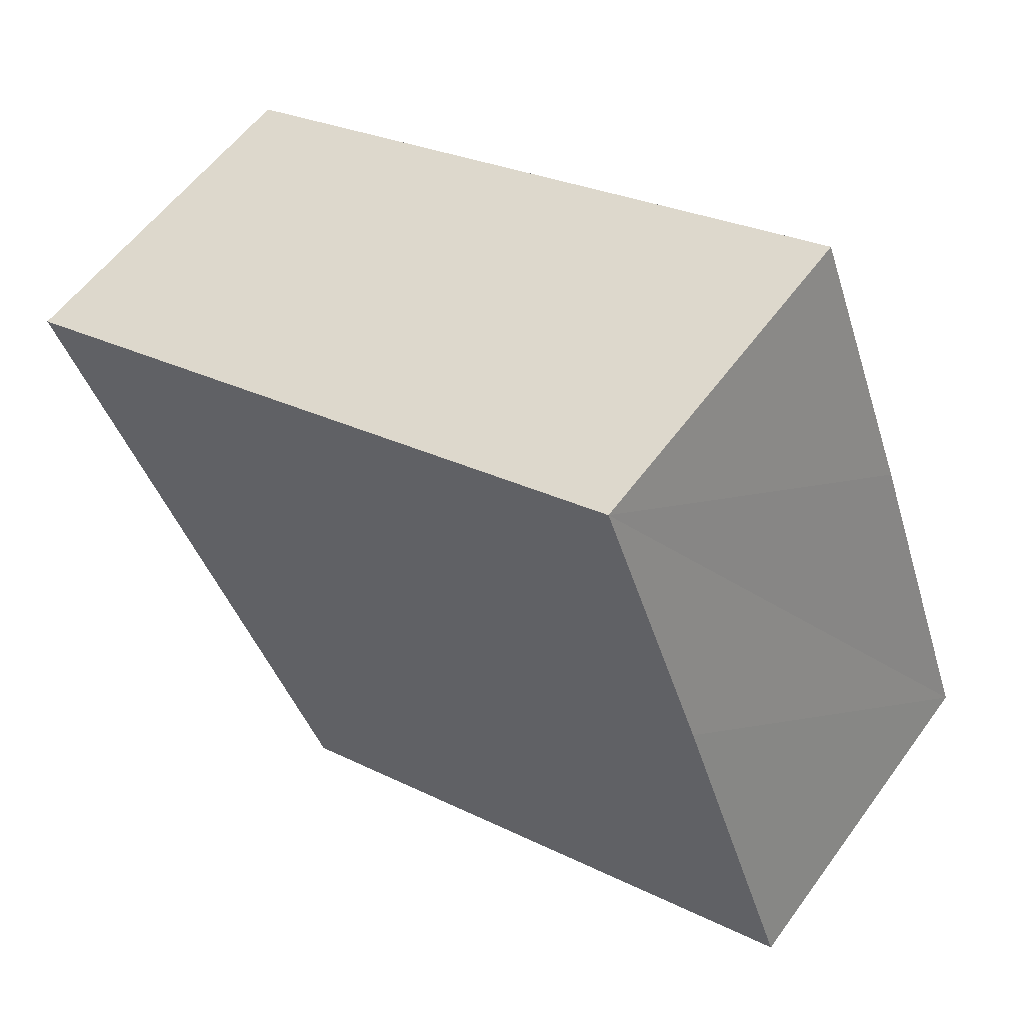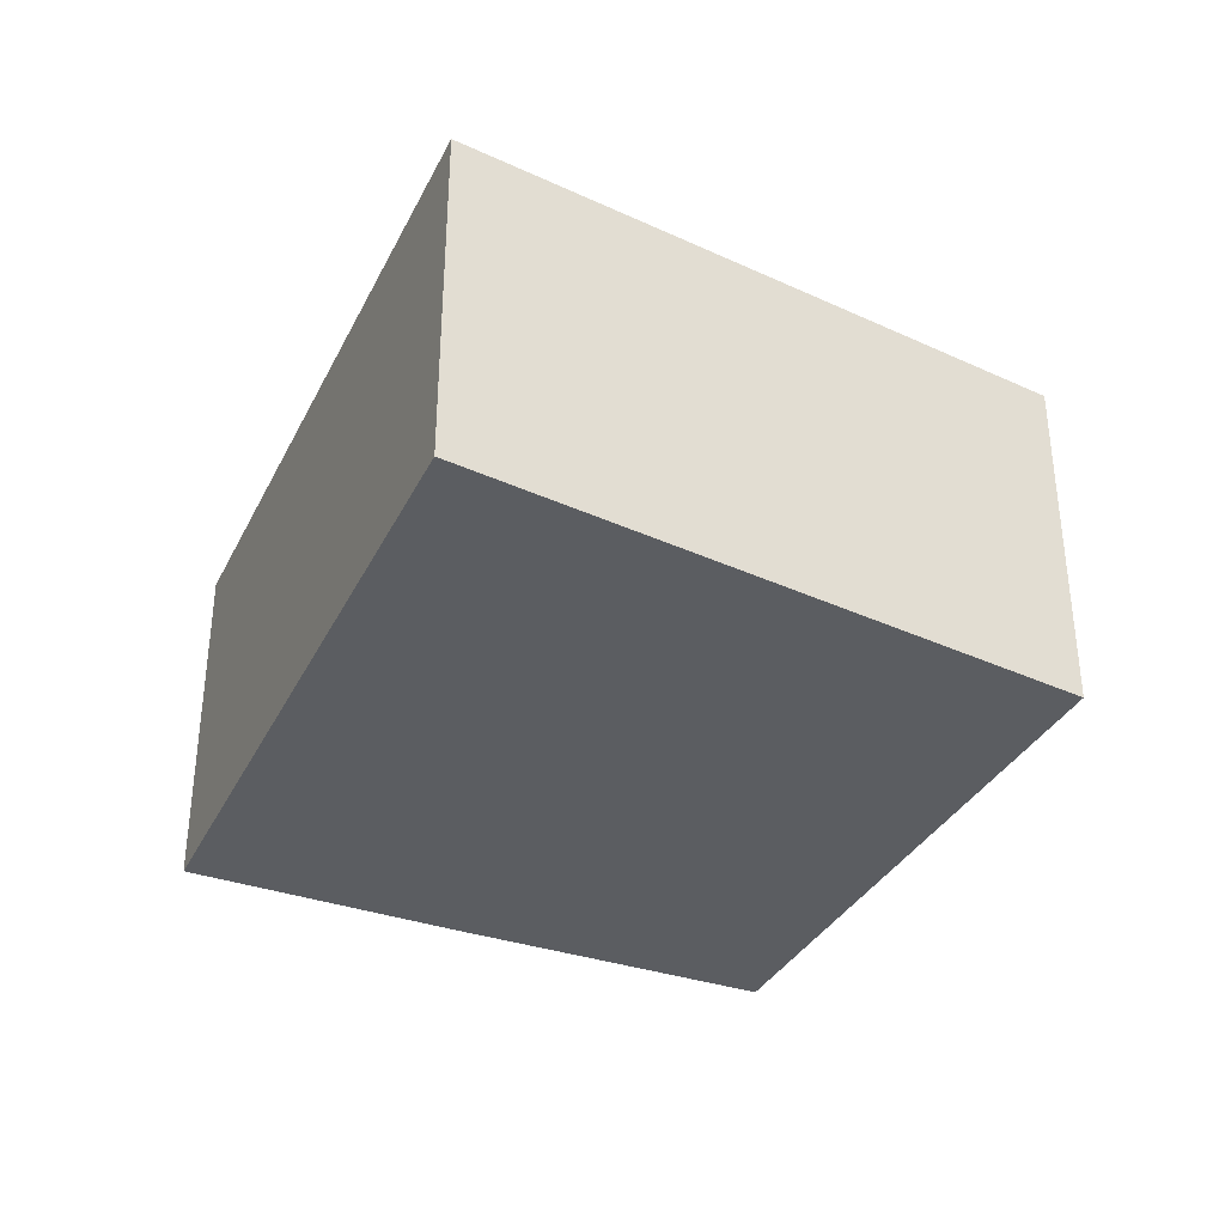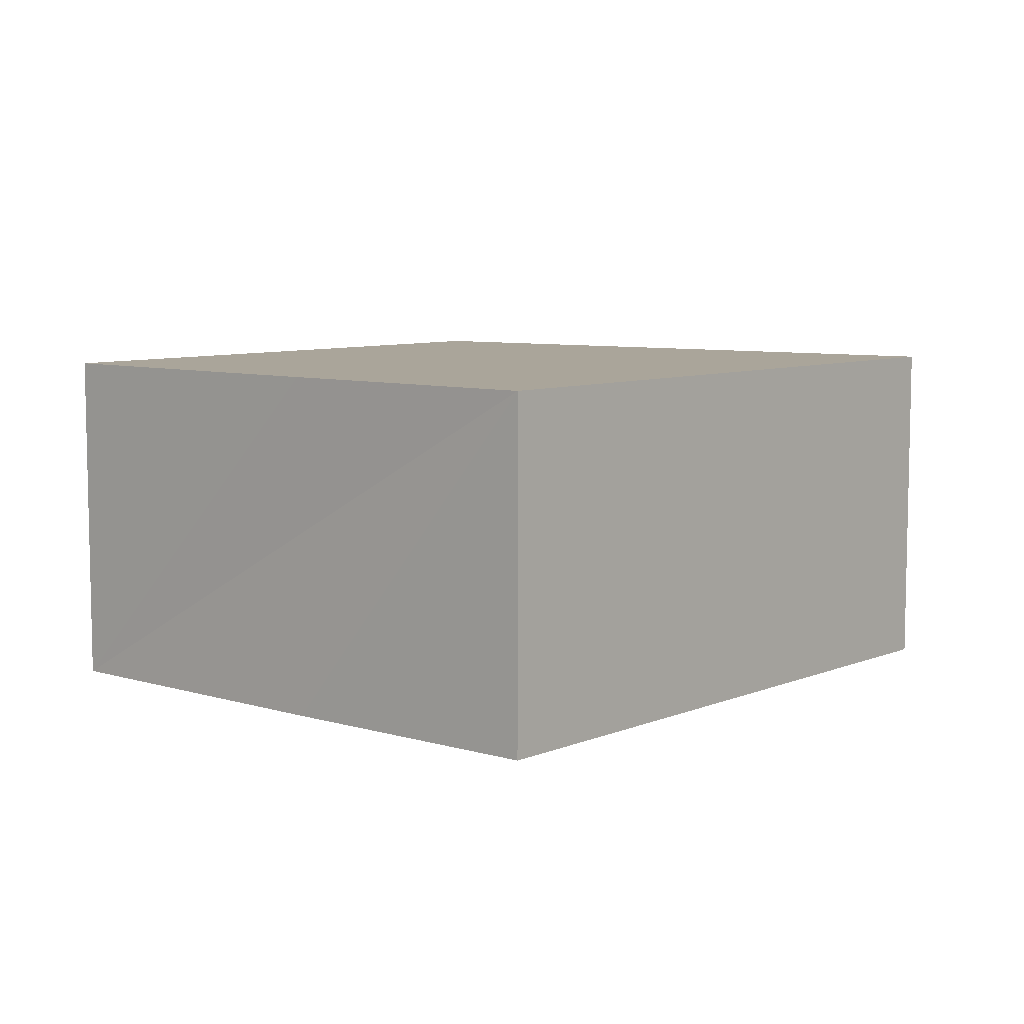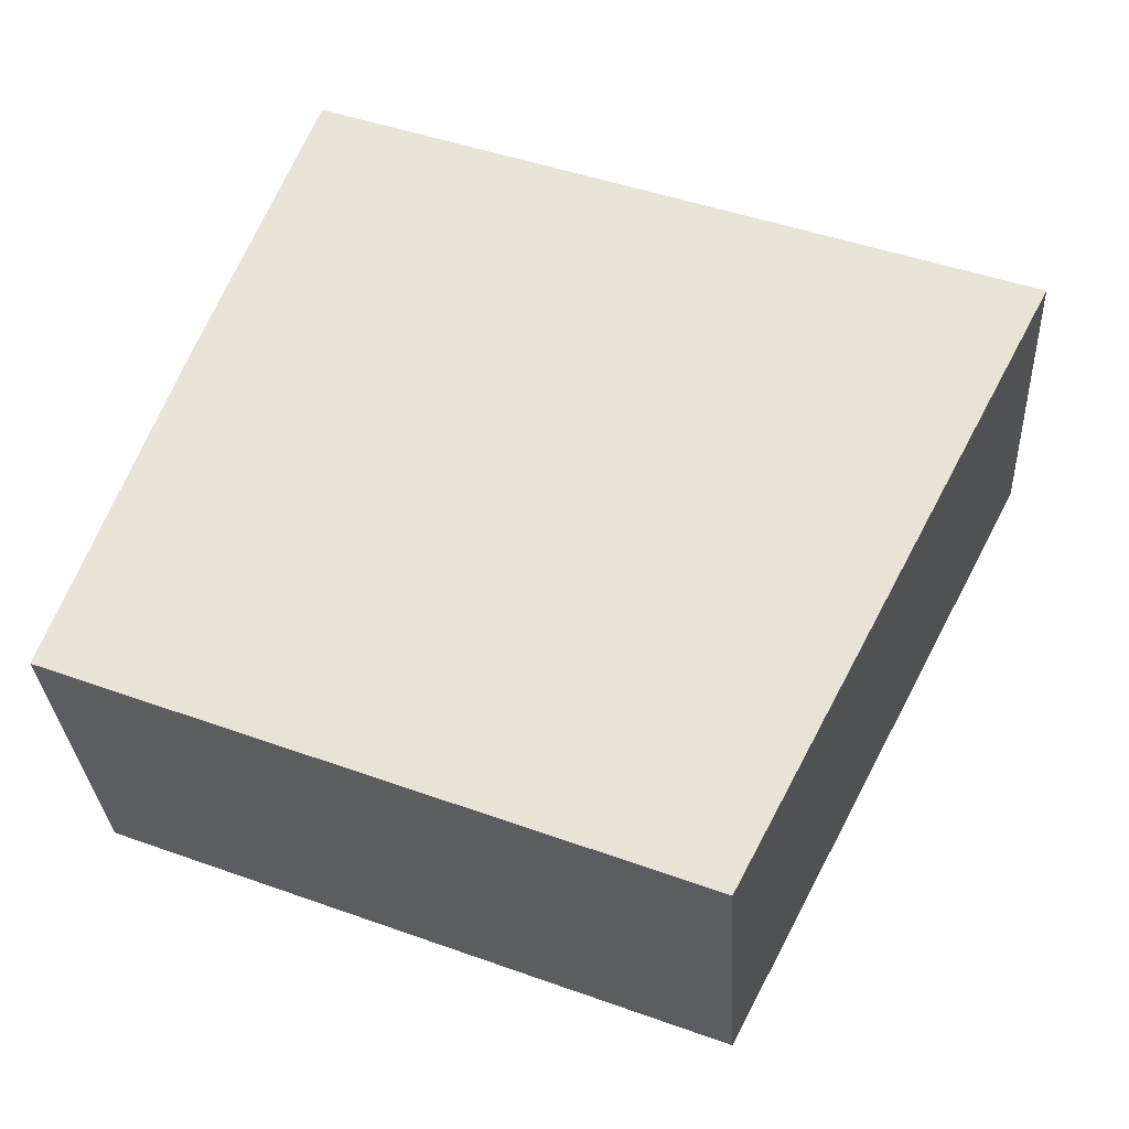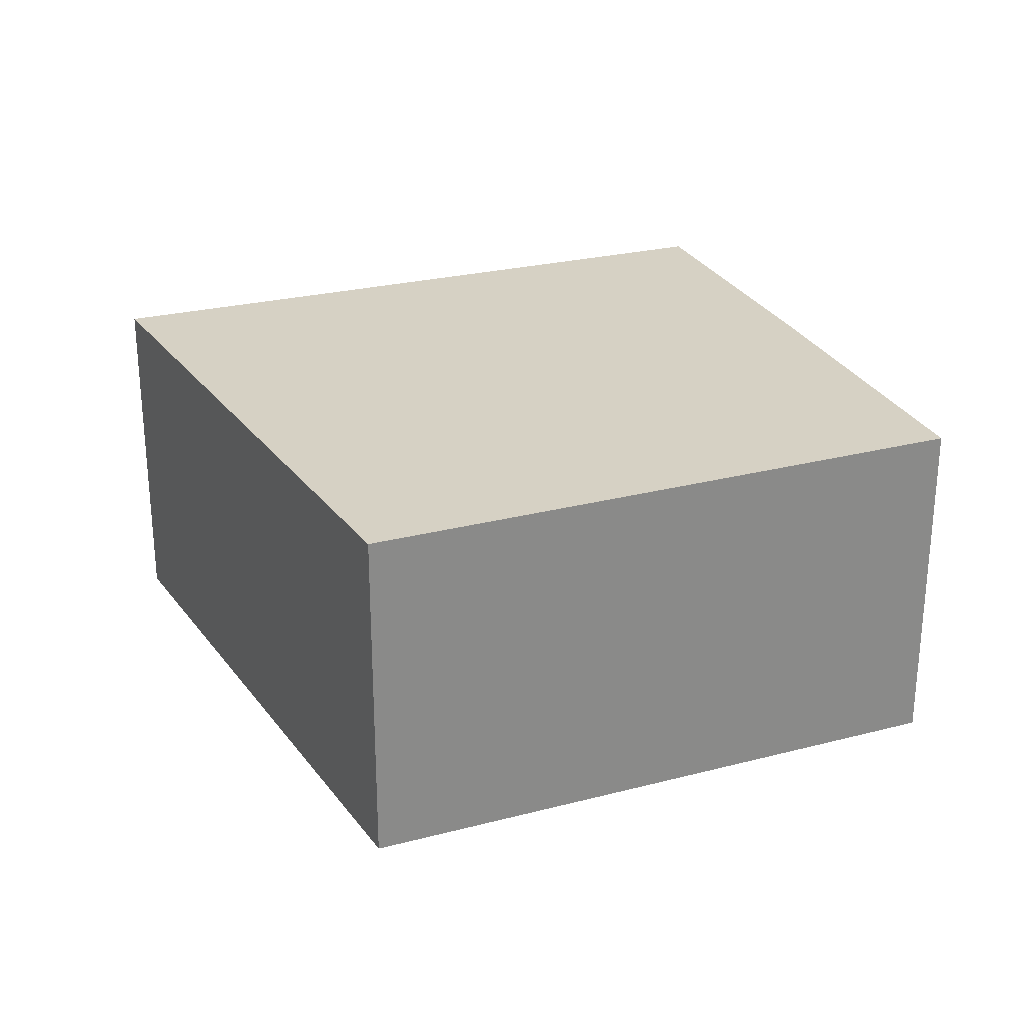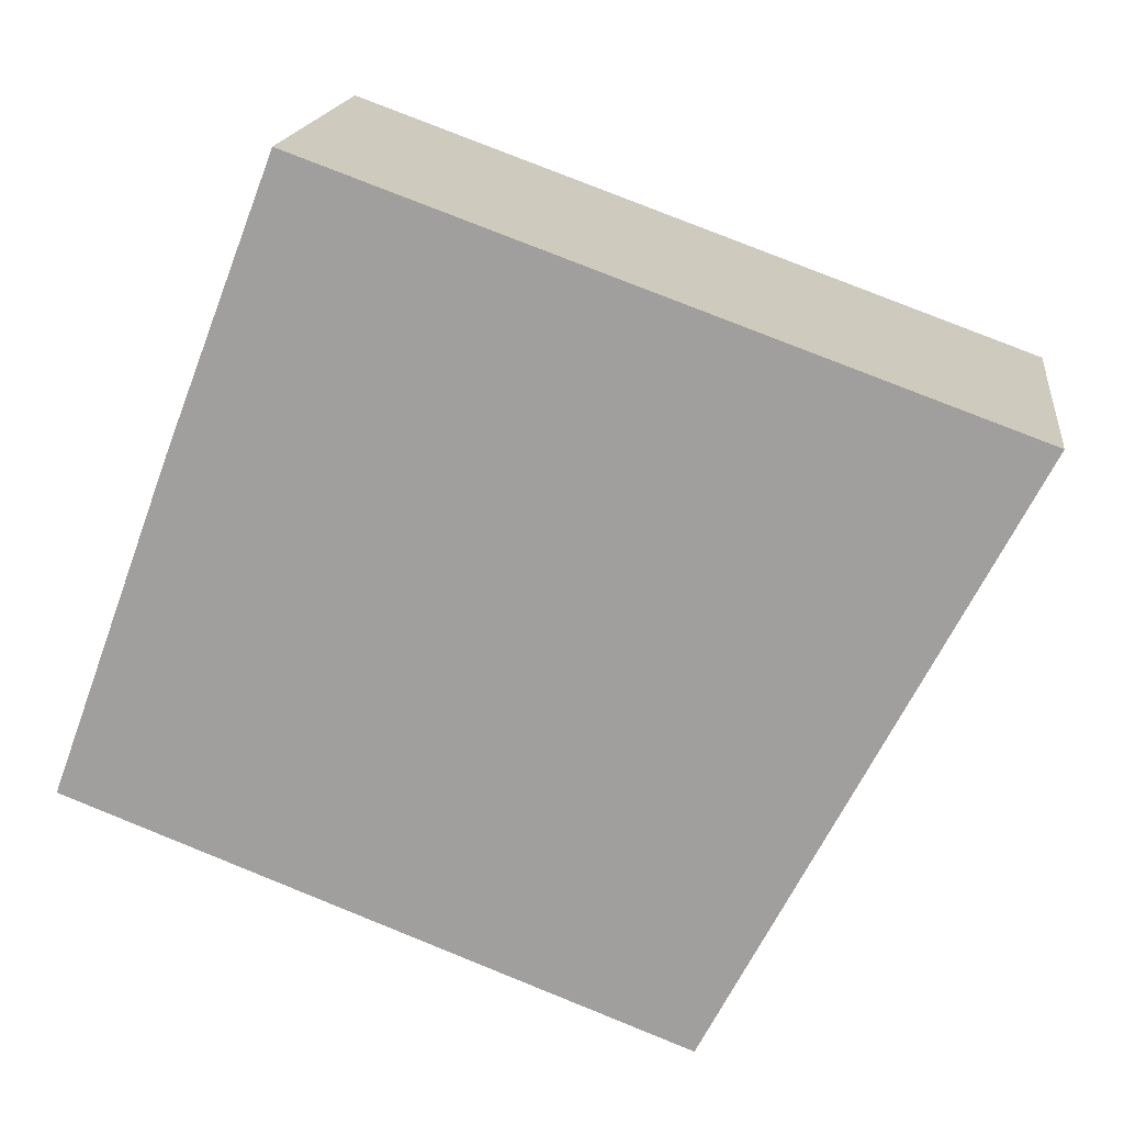
<metadata>
{"format":"obj","ext":"obj","renderer":"f3d","projection":"perspective","resolution":1024,"background":"white","views":[{"elev":56.7,"azim":-144.4,"up":"+Z"},{"elev":-35.5,"azim":86.1,"up":"+Y"},{"elev":7.6,"azim":-29.2,"up":"+Y"},{"elev":-30.0,"azim":3.2,"up":"+Z"},{"elev":26.9,"azim":178.9,"up":"+Y"},{"elev":17.2,"azim":7.0,"up":"+Z"}]}
</metadata>
<code>
v  9.615 5.654 -3.4
v  4.263 5.654 9.328
v  14.34 5.654 5.695
v  9.488 5.654 -3.644
v  0 5.654 3.462e-16
v  3.574 5.654 9.576
v  1.899 5.654 5.208
v  1.377 5.654 3.777
v  9.488 2.231e-16 -3.644
v  0 0 0
v  1.377 -2.313e-16 3.777
v  1.899 -3.189e-16 5.208
v  3.574 -5.864e-16 9.576
v  14.34 -3.487e-16 5.695
v  4.263 -5.712e-16 9.328
v  9.615 2.082e-16 -3.4
g defaultobject
f 1 2 3
f 2 1 4
f 2 4 5
f 2 5 6
f 6 5 7
f 7 5 8
f 9 5 4
f 5 9 10
f 10 8 5
f 8 10 7
f 7 10 6
f 6 10 11
f 6 11 12
f 6 12 13
f 13 2 6
f 2 13 3
f 3 13 14
f 14 13 15
f 1 9 4
f 9 1 3
f 9 3 16
f 16 3 14
f 9 11 10
f 11 9 12
f 12 9 13
f 13 9 15
f 15 9 14
f 14 9 16

</code>
